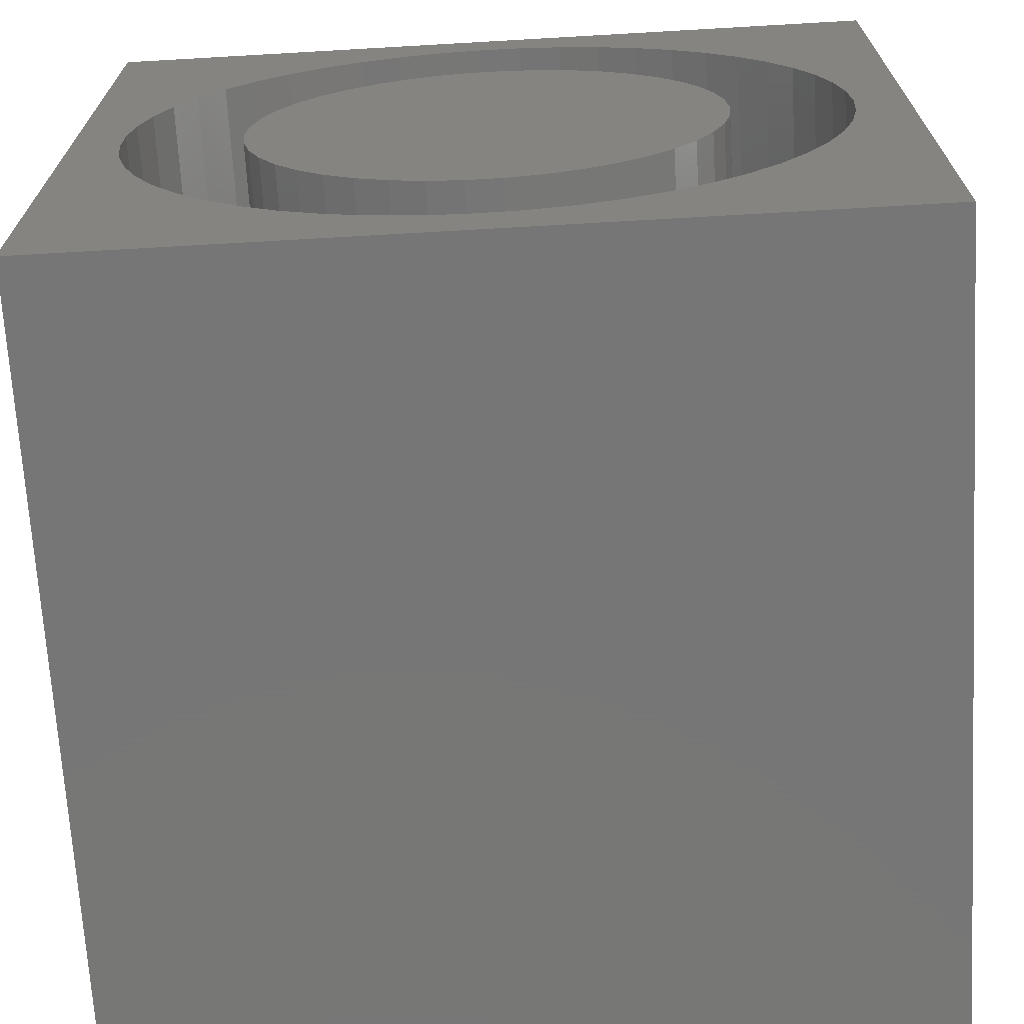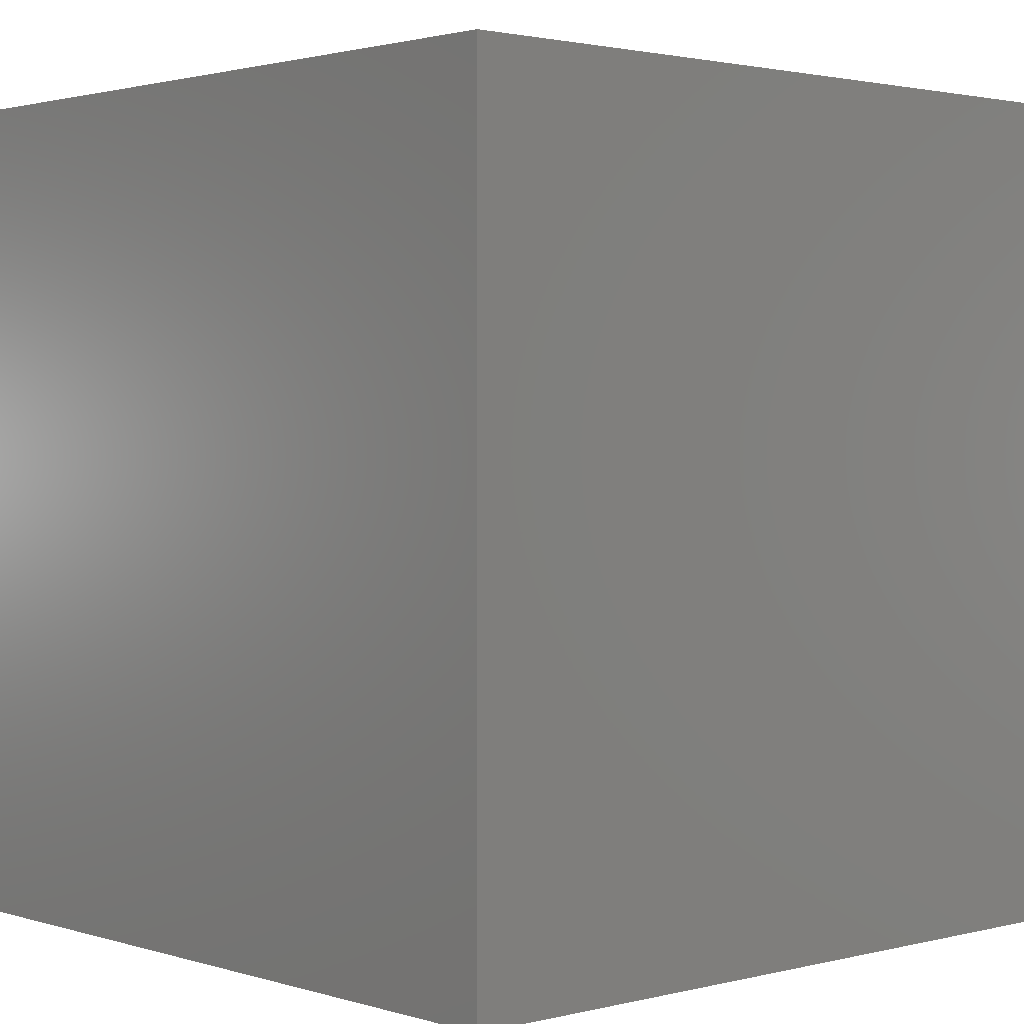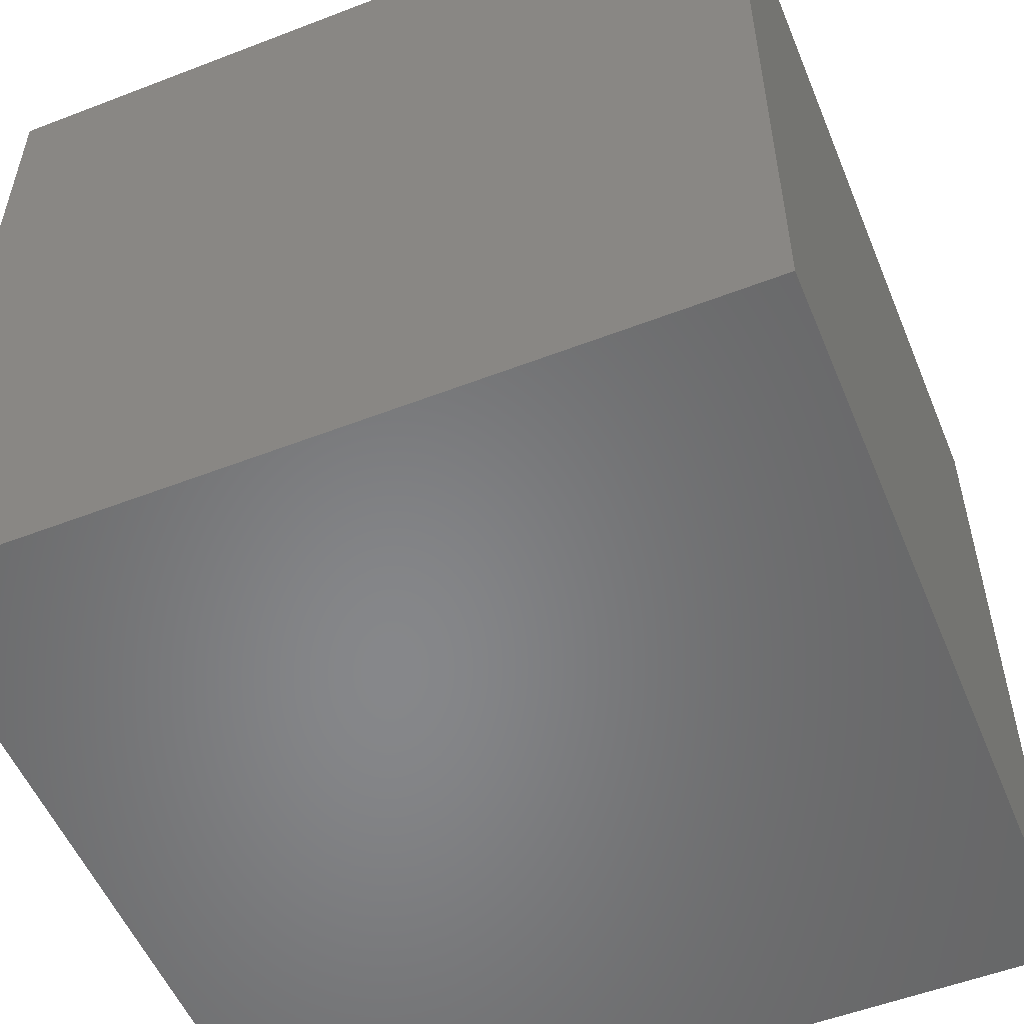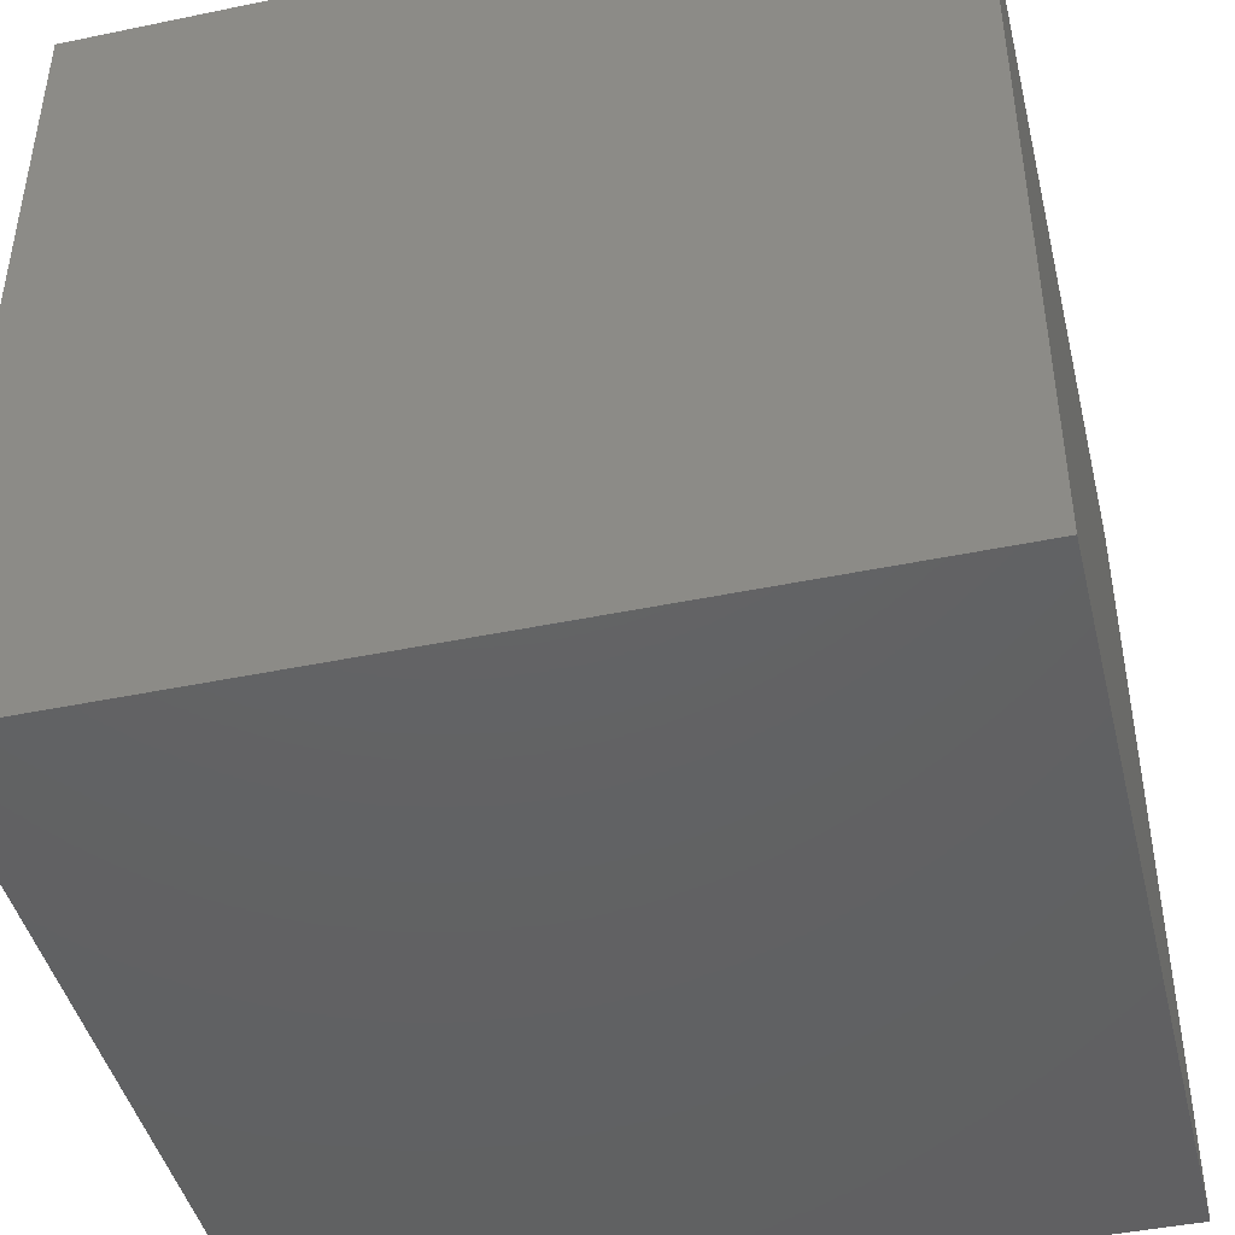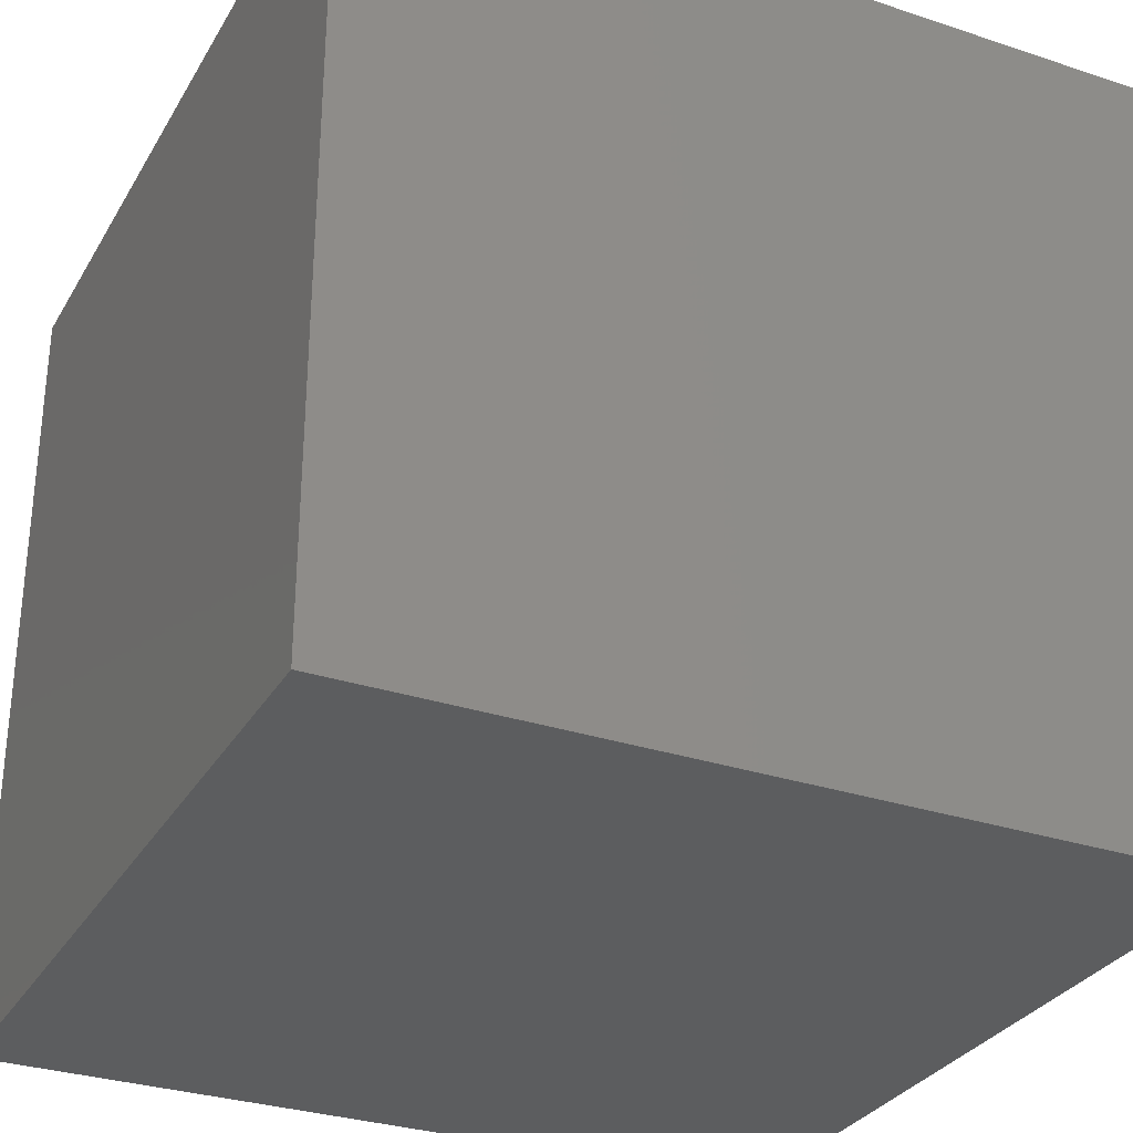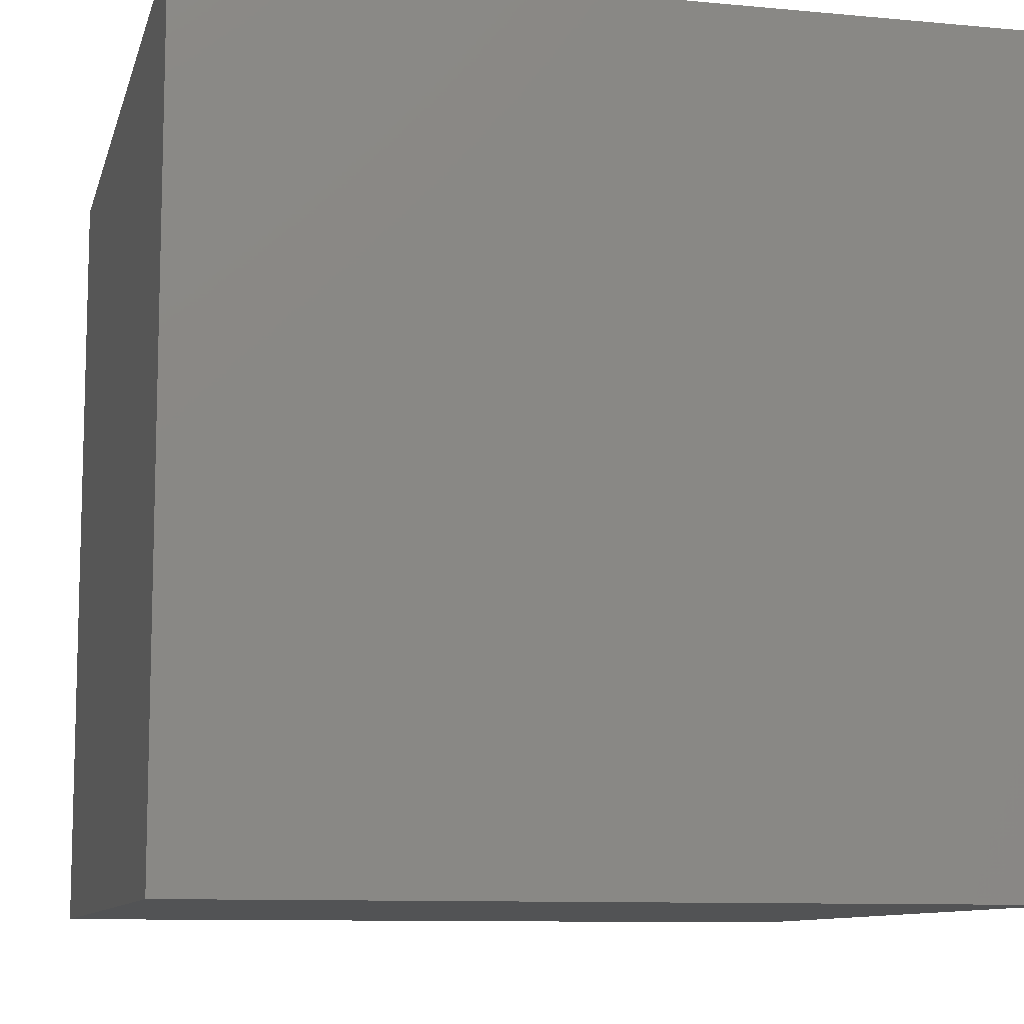
<metadata>
{"format":"stl","ext":"stl","renderer":"f3d","projection":"perspective","resolution":1024,"background":"white","views":[{"elev":-69.1,"azim":3.3,"up":"+Y"},{"elev":1.8,"azim":-132.2,"up":"+Z"},{"elev":-53.9,"azim":112.3,"up":"+Y"},{"elev":-44.5,"azim":103.6,"up":"+Z"},{"elev":-30.8,"azim":-115.5,"up":"+Y"},{"elev":-9.9,"azim":166.4,"up":"+Z"}]}
</metadata>
<code>
# stl→obj: 194 verts, 384 faces
v 0 10 10
v 0 10 0
v 0 0 10
v 0 0 0
v 9.068 6.612 10
v 9.231 6.098 10
v 10 10 10
v 5.39 9.389 10
v 4.851 9.406 10
v 5.922 9.306 10
v 6.441 9.159 10
v 6.937 8.949 10
v 7.404 8.679 10
v 7.834 8.355 10
v 8.221 7.979 10
v 9.33 5.568 10
v 9.363 5.03 10
v 10 0 10
v 4.315 0.7049 10
v 3.788 0.8202 10
v 3.28 0.9994 10
v 2.797 1.24 10
v 3.28 9.062 10
v 3.788 9.241 10
v 4.315 9.356 10
v 9.33 4.493 10
v 9.231 3.963 10
v 9.068 3.449 10
v 2.348 1.537 10
v 1.939 1.888 10
v 1.576 2.286 10
v 1.264 2.726 10
v 1.009 3.201 10
v 0.8147 3.703 10
v 1.576 7.775 10
v 1.939 8.173 10
v 8.559 7.56 10
v 8.843 7.101 10
v 8.843 2.96 10
v 8.559 2.501 10
v 8.221 2.081 10
v 7.834 1.706 10
v 7.404 1.382 10
v 6.937 1.112 10
v 4.851 0.6552 10
v 5.39 0.6718 10
v 2.348 8.524 10
v 2.797 8.821 10
v 6.441 0.902 10
v 5.922 0.7545 10
v 0.6832 5.835 10
v 0.8147 6.357 10
v 1.009 6.86 10
v 1.264 7.335 10
v 0.6832 4.226 10
v 0.617 4.761 10
v 0.617 5.3 10
v 10 10 0
v 10 0 0
v 9.33 4.493 8.324
v 9.363 5.03 8.324
v 9.33 5.568 8.324
v 9.231 6.098 8.324
v 9.068 6.612 8.324
v 8.843 7.101 8.324
v 8.559 7.56 8.324
v 8.221 7.979 8.324
v 7.834 8.355 8.324
v 7.404 8.679 8.324
v 6.937 8.949 8.324
v 6.441 9.159 8.324
v 5.922 9.306 8.324
v 5.39 9.389 8.324
v 4.851 9.406 8.324
v 4.315 9.356 8.324
v 3.788 9.241 8.324
v 3.28 9.062 8.324
v 2.797 8.821 8.324
v 2.348 8.524 8.324
v 1.939 8.173 8.324
v 1.576 7.775 8.324
v 1.264 7.335 8.324
v 1.009 6.86 8.324
v 0.8147 6.357 8.324
v 0.6832 5.835 8.324
v 0.617 5.3 8.324
v 0.617 4.761 8.324
v 0.6832 4.226 8.324
v 0.8147 3.703 8.324
v 1.009 3.201 8.324
v 1.264 2.726 8.324
v 1.576 2.286 8.324
v 1.939 1.888 8.324
v 2.348 1.537 8.324
v 2.797 1.24 8.324
v 3.28 0.9994 8.324
v 3.788 0.8202 8.324
v 4.315 0.7049 8.324
v 4.851 0.6552 8.324
v 5.39 0.6718 8.324
v 5.922 0.7545 8.324
v 6.441 0.902 8.324
v 6.937 1.112 8.324
v 7.404 1.382 8.324
v 7.834 1.706 8.324
v 8.221 2.081 8.324
v 8.559 2.501 8.324
v 8.843 2.96 8.324
v 9.068 3.449 8.324
v 9.231 3.963 8.324
v 6.799 7.304 8.324
v 6.44 7.548 8.324
v 6.048 7.737 8.324
v 5.633 7.865 8.324
v 5.203 7.93 8.324
v 4.769 7.93 8.324
v 7.606 3.769 8.324
v 7.764 4.173 8.324
v 7.861 4.597 8.324
v 7.893 5.03 8.324
v 7.861 5.464 8.324
v 7.764 5.887 8.324
v 7.606 6.292 8.324
v 7.388 6.668 8.324
v 7.117 7.008 8.324
v 6.44 2.513 8.324
v 6.799 2.757 8.324
v 7.117 3.053 8.324
v 7.388 3.393 8.324
v 4.339 2.196 8.324
v 4.769 2.131 8.324
v 5.203 2.131 8.324
v 5.633 2.196 8.324
v 6.048 2.324 8.324
v 2.584 3.393 8.324
v 2.855 3.053 8.324
v 3.173 2.757 8.324
v 3.532 2.513 8.324
v 3.924 2.324 8.324
v 4.339 7.865 8.324
v 3.924 7.737 8.324
v 3.532 7.548 8.324
v 3.173 7.304 8.324
v 2.855 7.008 8.324
v 2.079 5.03 8.324
v 2.111 4.597 8.324
v 2.208 4.173 8.324
v 2.367 3.769 8.324
v 2.584 6.668 8.324
v 2.367 6.292 8.324
v 2.208 5.887 8.324
v 2.111 5.464 8.324
v 7.893 5.03 10
v 7.861 4.597 10
v 7.764 4.173 10
v 7.606 3.769 10
v 7.388 3.393 10
v 7.117 3.053 10
v 6.799 2.757 10
v 6.44 2.513 10
v 6.048 2.324 10
v 5.633 2.196 10
v 5.203 2.131 10
v 4.769 2.131 10
v 4.339 2.196 10
v 3.924 2.324 10
v 3.532 2.513 10
v 3.173 2.757 10
v 2.855 3.053 10
v 2.584 3.393 10
v 2.367 3.769 10
v 2.208 4.173 10
v 2.111 4.597 10
v 2.079 5.03 10
v 2.111 5.464 10
v 2.208 5.887 10
v 2.367 6.292 10
v 2.584 6.668 10
v 2.855 7.008 10
v 3.173 7.304 10
v 3.532 7.548 10
v 3.924 7.737 10
v 4.339 7.865 10
v 4.769 7.93 10
v 5.203 7.93 10
v 5.633 7.865 10
v 6.048 7.737 10
v 6.44 7.548 10
v 6.799 7.304 10
v 7.117 7.008 10
v 7.388 6.668 10
v 7.606 6.292 10
v 7.764 5.887 10
v 7.861 5.464 10
f 1 2 3
f 3 2 4
f 5 6 7
f 8 7 9
f 9 7 1
f 8 10 7
f 7 10 11
f 7 11 12
f 12 13 7
f 7 13 14
f 7 14 15
f 6 16 7
f 7 16 17
f 7 17 18
f 19 20 3
f 3 20 21
f 3 21 22
f 23 24 1
f 1 24 25
f 1 25 9
f 17 26 18
f 18 26 27
f 18 27 28
f 22 29 3
f 3 29 30
f 3 30 31
f 31 32 3
f 3 32 33
f 3 33 34
f 35 36 1
f 15 37 7
f 7 37 38
f 7 38 5
f 28 39 18
f 18 39 40
f 18 40 41
f 41 42 18
f 18 42 43
f 18 43 44
f 19 3 45
f 45 3 18
f 45 18 46
f 36 47 1
f 1 47 48
f 1 48 23
f 44 49 18
f 18 49 50
f 18 50 46
f 51 52 1
f 52 53 1
f 1 53 54
f 1 54 35
f 34 55 3
f 3 55 56
f 3 56 1
f 1 56 57
f 1 57 51
f 58 7 59
f 59 7 18
f 2 58 4
f 4 58 59
f 7 58 1
f 1 58 2
f 59 18 4
f 4 18 3
f 60 17 61
f 61 17 16
f 61 16 62
f 62 16 6
f 62 6 63
f 63 6 5
f 63 5 64
f 64 5 38
f 64 38 65
f 65 38 37
f 65 37 66
f 66 37 15
f 66 15 67
f 67 15 14
f 67 14 68
f 68 14 13
f 68 13 69
f 69 13 12
f 69 12 70
f 70 12 11
f 70 11 71
f 71 11 10
f 71 10 72
f 72 10 8
f 72 8 73
f 73 8 9
f 73 9 74
f 74 9 25
f 74 25 75
f 75 25 24
f 75 24 76
f 76 24 23
f 76 23 77
f 77 23 48
f 77 48 78
f 78 48 47
f 78 47 79
f 79 47 36
f 79 36 80
f 80 36 35
f 80 35 81
f 81 35 54
f 81 54 82
f 82 54 53
f 82 53 83
f 83 53 52
f 83 52 84
f 84 52 51
f 84 51 85
f 85 51 57
f 85 57 86
f 86 57 56
f 86 56 87
f 87 56 55
f 87 55 88
f 88 55 34
f 88 34 89
f 89 34 33
f 89 33 90
f 90 33 32
f 90 32 91
f 91 32 31
f 91 31 92
f 92 31 30
f 92 30 93
f 93 30 29
f 93 29 94
f 94 29 22
f 94 22 95
f 95 22 21
f 95 21 96
f 96 21 20
f 96 20 97
f 97 20 19
f 97 19 98
f 98 19 45
f 98 45 99
f 99 45 46
f 99 46 100
f 100 46 50
f 100 50 101
f 101 50 49
f 101 49 102
f 102 49 44
f 102 44 103
f 103 44 43
f 103 43 104
f 104 43 42
f 104 42 105
f 105 42 41
f 105 41 106
f 106 41 40
f 106 40 107
f 107 40 39
f 107 39 108
f 108 39 28
f 108 28 109
f 109 28 27
f 109 27 110
f 110 27 26
f 110 26 60
f 60 26 17
f 111 69 112
f 112 69 70
f 112 70 113
f 113 70 71
f 113 71 114
f 114 71 72
f 114 72 115
f 115 72 73
f 115 73 116
f 117 109 118
f 118 109 110
f 118 110 119
f 119 110 60
f 119 60 120
f 120 60 61
f 120 61 121
f 121 61 62
f 121 62 122
f 62 63 122
f 122 63 64
f 122 64 123
f 123 64 65
f 123 65 124
f 124 65 66
f 124 66 125
f 125 66 67
f 125 67 111
f 111 67 68
f 111 68 69
f 126 104 127
f 127 104 105
f 127 105 128
f 128 105 106
f 128 106 129
f 129 106 107
f 129 107 117
f 117 107 108
f 117 108 109
f 130 98 131
f 131 98 99
f 131 99 132
f 132 99 100
f 132 100 133
f 133 100 101
f 133 101 134
f 134 101 102
f 134 102 126
f 126 102 103
f 126 103 104
f 135 92 136
f 136 92 93
f 136 93 137
f 137 93 94
f 137 94 138
f 138 94 95
f 138 95 139
f 139 95 96
f 139 96 130
f 130 96 97
f 130 97 98
f 73 74 116
f 116 74 75
f 116 75 140
f 140 75 76
f 140 76 141
f 141 76 77
f 141 77 142
f 142 77 78
f 142 78 143
f 143 78 79
f 143 79 144
f 145 87 146
f 146 87 88
f 146 88 147
f 147 88 89
f 147 89 148
f 148 89 90
f 148 90 135
f 135 90 91
f 135 91 92
f 79 80 144
f 144 80 81
f 144 81 149
f 149 81 82
f 149 82 150
f 150 82 83
f 150 83 151
f 151 83 84
f 151 84 152
f 152 84 85
f 152 85 145
f 145 85 86
f 145 86 87
f 121 153 120
f 120 153 154
f 120 154 119
f 119 154 155
f 119 155 118
f 118 155 156
f 118 156 117
f 117 156 157
f 117 157 129
f 129 157 158
f 129 158 128
f 128 158 159
f 128 159 127
f 127 159 160
f 127 160 126
f 126 160 161
f 126 161 134
f 134 161 162
f 134 162 133
f 133 162 163
f 133 163 132
f 132 163 164
f 132 164 131
f 131 164 165
f 131 165 130
f 130 165 166
f 130 166 139
f 139 166 167
f 139 167 138
f 138 167 168
f 138 168 137
f 137 168 169
f 137 169 136
f 136 169 170
f 136 170 135
f 135 170 171
f 135 171 148
f 148 171 172
f 148 172 147
f 147 172 173
f 147 173 146
f 146 173 174
f 146 174 145
f 145 174 175
f 145 175 152
f 152 175 176
f 152 176 151
f 151 176 177
f 151 177 150
f 150 177 178
f 150 178 149
f 149 178 179
f 149 179 144
f 144 179 180
f 144 180 143
f 143 180 181
f 143 181 142
f 142 181 182
f 142 182 141
f 141 182 183
f 141 183 140
f 140 183 184
f 140 184 116
f 116 184 185
f 116 185 115
f 115 185 186
f 115 186 114
f 114 186 187
f 114 187 113
f 113 187 188
f 113 188 112
f 112 188 189
f 112 189 111
f 111 189 190
f 111 190 125
f 125 190 191
f 125 191 124
f 124 191 192
f 124 192 123
f 123 192 193
f 123 193 122
f 122 193 194
f 122 194 121
f 121 194 153
f 186 166 187
f 187 166 165
f 165 164 187
f 187 164 163
f 187 163 162
f 162 161 187
f 187 161 160
f 187 160 159
f 186 185 166
f 166 185 184
f 166 184 167
f 167 184 183
f 183 182 167
f 167 182 181
f 167 181 180
f 180 179 167
f 167 179 178
f 167 178 168
f 159 158 187
f 187 158 157
f 187 157 156
f 156 155 187
f 187 155 154
f 187 154 188
f 188 154 189
f 193 192 194
f 194 192 191
f 194 191 153
f 153 191 154
f 154 191 190
f 154 190 189
f 177 176 178
f 178 176 175
f 178 175 174
f 174 173 178
f 178 173 172
f 178 172 171
f 171 170 178
f 178 170 169
f 178 169 168

</code>
